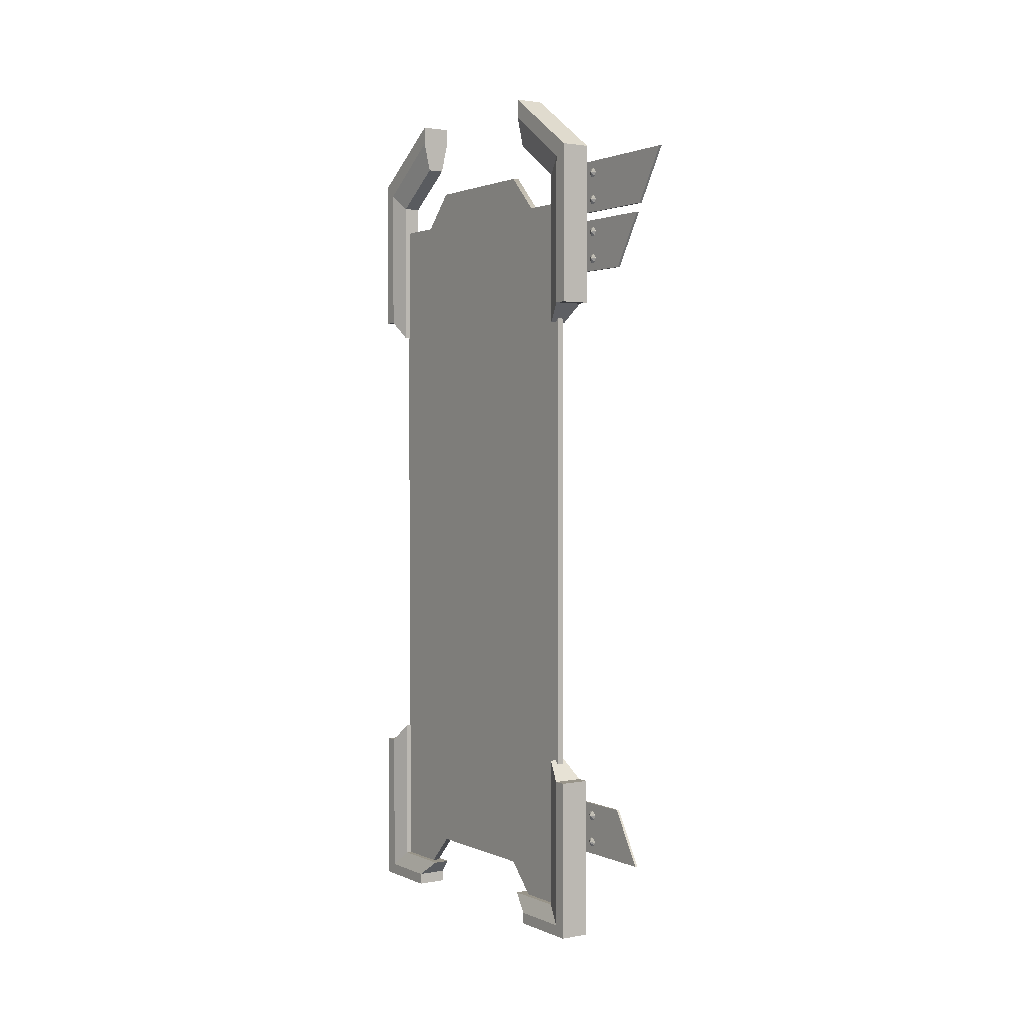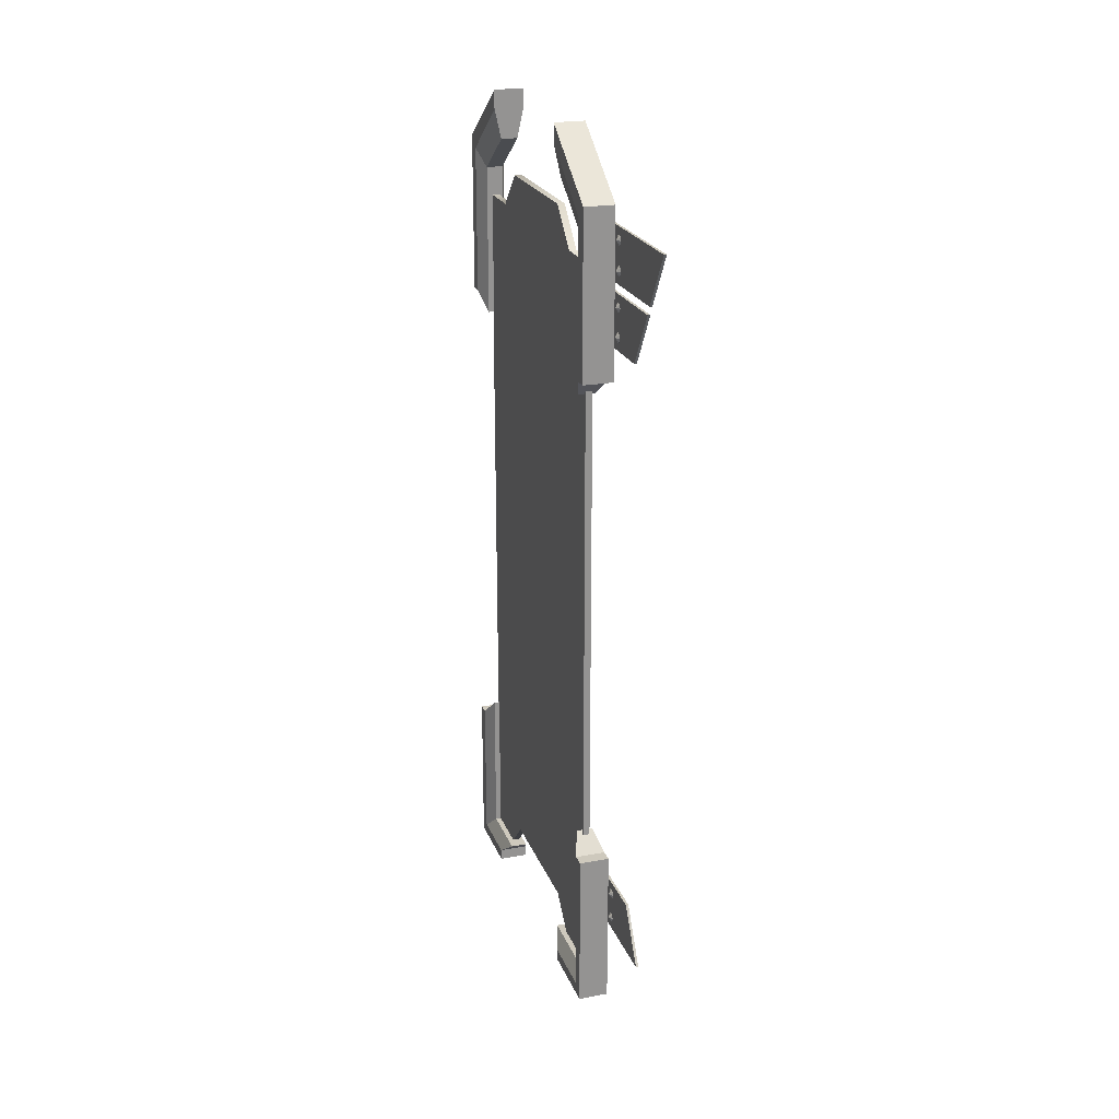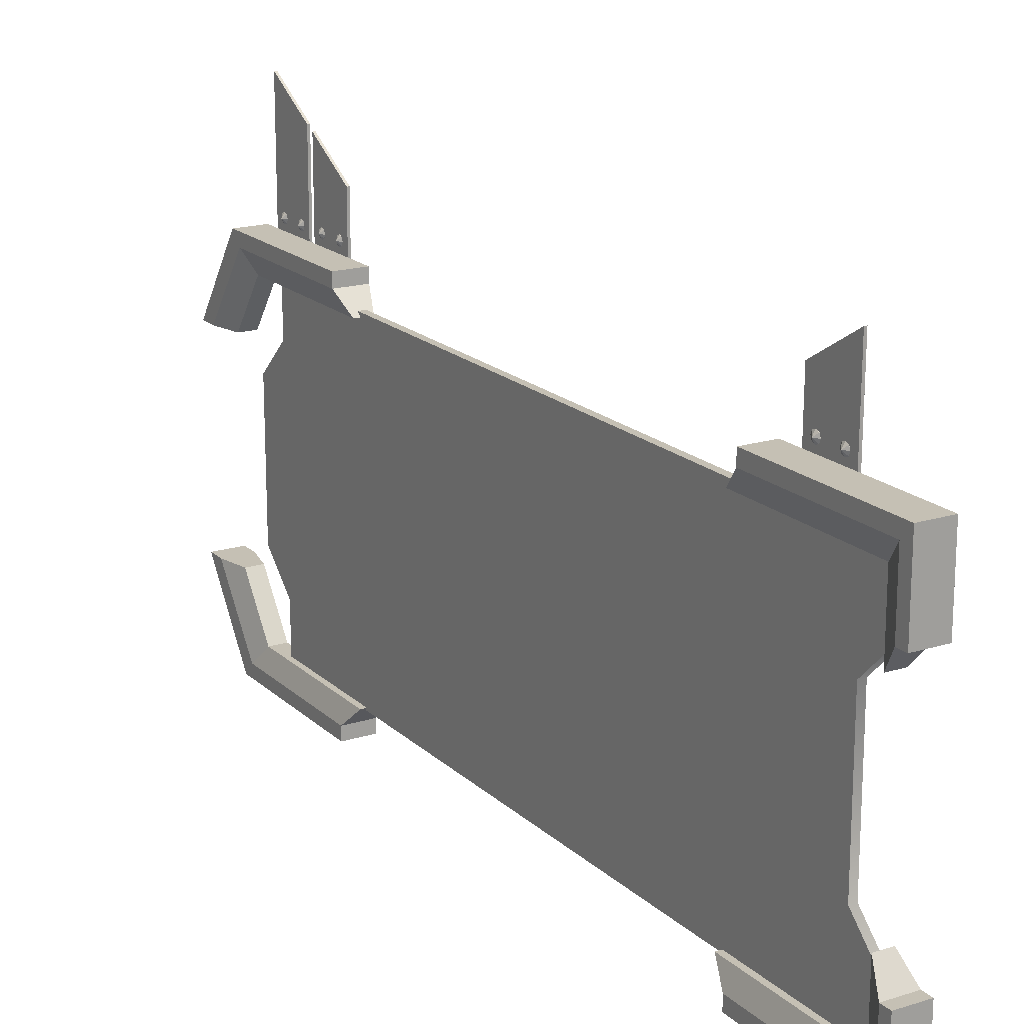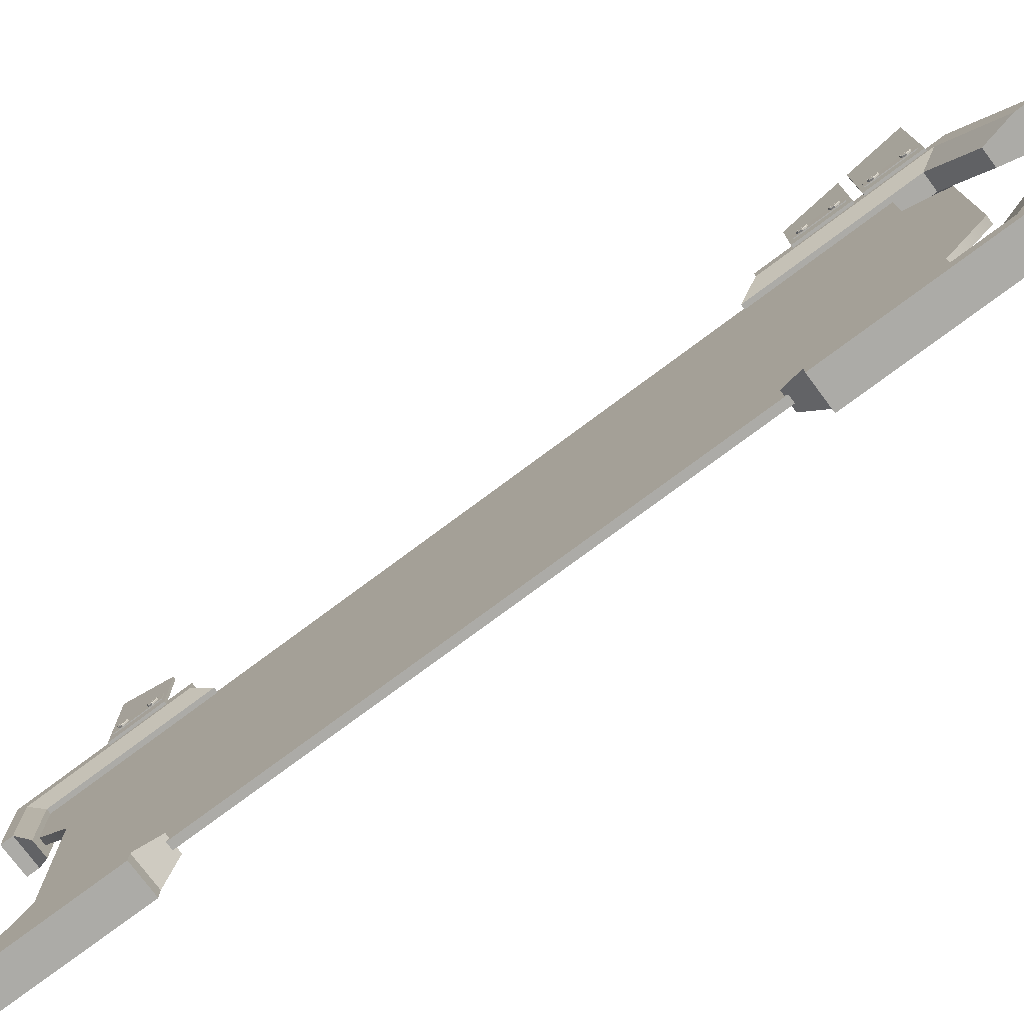
<metadata>
{"format":"obj","ext":"obj","renderer":"f3d","projection":"perspective","resolution":1024,"background":"white","views":[{"elev":1.7,"azim":-33.7,"up":"+Y"},{"elev":22.6,"azim":-17.8,"up":"+Y"},{"elev":18.3,"azim":-31.1,"up":"+Z"},{"elev":-76.3,"azim":126.7,"up":"+Z"}]}
</metadata>
<code>
g default
v -6.362 13.65 -40.81
v -6.362 206.6 -40.81
v -4.593 13.65 -40.81
v -4.593 206.6 -40.81
v -4.593 13.65 38.85
v -4.593 206.6 38.85
v -6.362 13.65 38.85
v -6.362 206.6 38.85
v -4.593 13.65 26.09
v -6.362 13.65 26.09
v -6.362 206.6 26.09
v -4.593 206.6 26.09
v -4.593 13.65 -27.89
v -6.362 13.65 -27.89
v -6.362 206.6 -27.89
v -4.593 206.6 -27.89
v -4.593 22.78 -19.03
v -6.362 22.78 -19.03
v -6.362 215.9 -19.03
v -4.593 215.9 -19.03
v -4.593 22.78 17.07
v -6.362 22.78 17.07
v -6.362 215.9 17.07
v -4.593 215.9 17.07
v -1.761 207.5 49.48
v -1.761 207.9 48.58
v -1.761 207.5 47.68
v -1.761 206.6 47.31
v -1.761 205.7 47.68
v -1.761 205.3 48.58
v -1.761 205.7 49.48
v -1.761 206.6 49.85
v -2.494 206.6 48.58
v -0.626 207.5 49.48
v -0.509 207.4 49.39
v -0.6262 207.9 48.58
v -0.6262 207.5 47.68
v -0.509 207.4 47.77
v -0.6262 206.6 47.31
v -0.509 206.6 47.44
v -0.6262 205.7 47.68
v -0.509 205.8 47.77
v -0.6262 205.3 48.58
v -0.626 205.7 49.48
v -0.509 205.8 49.39
v -0.6262 206.6 49.85
v -0.509 206.6 49.72
v -0.509 206.6 48.49
v -0.509 206.6 48.67
v -0.509 207.7 48.67
v -0.5676 207.8 48.58
v -0.509 207.7 48.49
v -0.509 205.5 48.49
v -0.5676 205.4 48.58
v -0.509 205.5 48.67
v -0.582 206.6 48.52
v -0.582 206.6 48.64
v -0.582 207.6 48.64
v -0.582 207.6 48.52
v -0.582 205.6 48.52
v -0.582 205.6 48.64
v -1.554 204.4 50.39
v -1.554 216 50.39
v -0.9155 204.4 50.39
v -0.9155 216 50.39
v -0.9155 204.4 46.84
v -0.9155 216 46.84
v -1.554 204.4 46.84
v -1.554 216 46.84
v -1.761 214.7 49.48
v -1.761 215.1 48.58
v -1.761 214.7 47.68
v -1.761 213.8 47.31
v -1.761 212.9 47.68
v -1.761 212.5 48.58
v -1.761 212.9 49.48
v -1.761 213.8 49.85
v -2.494 213.8 48.58
v -0.626 214.7 49.48
v -0.509 214.6 49.39
v -0.6262 215.1 48.58
v -0.6262 214.7 47.68
v -0.509 214.6 47.77
v -0.6262 213.8 47.31
v -0.509 213.8 47.44
v -0.6262 212.9 47.68
v -0.509 213 47.77
v -0.6262 212.5 48.58
v -0.626 212.9 49.48
v -0.509 213 49.39
v -0.6262 213.8 49.85
v -0.509 213.8 49.72
v -0.509 213.8 48.49
v -0.509 213.8 48.67
v -0.509 214.9 48.67
v -0.5676 215 48.58
v -0.509 214.9 48.49
v -0.509 212.7 48.49
v -0.5676 212.6 48.58
v -0.509 212.7 48.67
v -0.582 213.8 48.52
v -0.582 213.8 48.64
v -0.582 214.8 48.64
v -0.582 214.8 48.52
v -0.582 212.8 48.52
v -0.582 212.8 48.64
v -1.755 203.4 43.65
v -1.677 203.4 68.86
v -1.117 203.4 43.65
v -1.039 203.4 68.86
v -1.144 216.9 43.64
v -1.065 217 77.09
v -1.782 216.9 43.64
v -1.704 217 77.09
v -1.761 191.8 49.48
v -1.761 192.1 48.58
v -1.761 191.8 47.68
v -1.761 190.9 47.31
v -1.761 190 47.68
v -1.761 189.6 48.58
v -1.761 190 49.48
v -1.761 190.9 49.85
v -2.494 190.9 48.58
v -0.626 191.8 49.48
v -0.509 191.7 49.39
v -0.6262 192.1 48.58
v -0.6262 191.8 47.68
v -0.509 191.7 47.77
v -0.6262 190.9 47.31
v -0.509 190.9 47.44
v -0.6262 190 47.68
v -0.509 190.1 47.77
v -0.6262 189.6 48.58
v -0.626 190 49.48
v -0.509 190.1 49.39
v -0.6262 190.9 49.85
v -0.509 190.9 49.72
v -0.509 190.9 48.49
v -0.509 190.9 48.67
v -0.509 192 48.67
v -0.5676 192.1 48.58
v -0.509 192 48.49
v -0.509 189.8 48.49
v -0.5676 189.7 48.58
v -0.509 189.8 48.67
v -0.582 190.9 48.52
v -0.582 190.9 48.64
v -0.582 191.9 48.64
v -0.582 191.9 48.52
v -0.582 189.9 48.52
v -0.582 189.9 48.64
v -1.554 188.6 50.39
v -1.554 200.3 50.39
v -0.9155 188.6 50.39
v -0.9155 200.3 50.39
v -0.9155 188.6 46.84
v -0.9155 200.3 46.84
v -1.554 188.6 46.84
v -1.554 200.3 46.84
v -1.761 199 49.48
v -1.761 199.3 48.58
v -1.761 199 47.68
v -1.761 198.1 47.31
v -1.761 197.2 47.68
v -1.761 196.8 48.58
v -1.761 197.2 49.48
v -1.761 198.1 49.85
v -2.494 198.1 48.58
v -0.626 199 49.48
v -0.509 198.9 49.39
v -0.6262 199.3 48.58
v -0.6262 199 47.68
v -0.509 198.9 47.77
v -0.6262 198.1 47.31
v -0.509 198.1 47.44
v -0.6262 197.2 47.68
v -0.509 197.2 47.77
v -0.6262 196.8 48.58
v -0.626 197.2 49.48
v -0.509 197.2 49.39
v -0.6262 198.1 49.85
v -0.509 198.1 49.72
v -0.509 198.1 48.49
v -0.509 198.1 48.67
v -0.509 199.2 48.67
v -0.5676 199.3 48.58
v -0.509 199.2 48.49
v -0.509 197 48.49
v -0.5676 196.9 48.58
v -0.509 197 48.67
v -0.582 198.1 48.52
v -0.582 198.1 48.64
v -0.582 199 48.64
v -0.582 199 48.52
v -0.582 197.1 48.52
v -0.582 197.1 48.64
v -1.755 187.6 43.65
v -1.677 187.7 59.55
v -1.117 187.6 43.65
v -1.039 187.7 59.55
v -1.144 201.2 43.64
v -1.065 201.3 67.78
v -1.782 201.2 43.64
v -1.704 201.3 67.78
v -1.761 39.81 49.48
v -1.761 39.44 48.58
v -1.761 39.81 47.68
v -1.761 40.71 47.31
v -1.761 41.6 47.68
v -1.761 41.97 48.58
v -1.761 41.6 49.48
v -1.761 40.71 49.85
v -2.494 40.71 48.58
v -0.626 39.81 49.48
v -0.509 39.9 49.39
v -0.6262 39.44 48.58
v -0.6262 39.81 47.68
v -0.509 39.9 47.77
v -0.6262 40.71 47.31
v -0.509 40.71 47.44
v -0.6262 41.6 47.68
v -0.509 41.51 47.77
v -0.6262 41.97 48.58
v -0.626 41.6 49.48
v -0.509 41.51 49.39
v -0.6262 40.71 49.85
v -0.509 40.71 49.72
v -0.509 40.71 48.49
v -0.509 40.71 48.67
v -0.509 39.6 48.67
v -0.5676 39.5 48.58
v -0.509 39.6 48.49
v -0.509 41.81 48.49
v -0.5676 41.91 48.58
v -0.509 41.81 48.67
v -0.582 40.71 48.52
v -0.582 40.71 48.64
v -0.582 39.72 48.64
v -0.582 39.72 48.52
v -0.582 41.69 48.52
v -0.582 41.69 48.64
v -1.554 42.94 50.39
v -1.554 31.31 50.39
v -0.9155 42.94 50.39
v -0.9155 31.31 50.39
v -0.9155 42.94 46.84
v -0.9155 31.31 46.84
v -1.554 42.94 46.84
v -1.554 31.31 46.84
v -1.761 32.63 49.48
v -1.761 32.26 48.58
v -1.761 32.63 47.68
v -1.761 33.53 47.31
v -1.761 34.42 47.68
v -1.761 34.79 48.58
v -1.761 34.42 49.48
v -1.761 33.53 49.85
v -2.494 33.53 48.58
v -0.626 32.63 49.48
v -0.509 32.72 49.39
v -0.6262 32.26 48.58
v -0.6262 32.63 47.68
v -0.509 32.72 47.77
v -0.6262 33.53 47.31
v -0.509 33.53 47.44
v -0.6262 34.42 47.68
v -0.509 34.33 47.77
v -0.6262 34.79 48.58
v -0.626 34.42 49.48
v -0.509 34.33 49.39
v -0.6262 33.53 49.85
v -0.509 33.53 49.72
v -0.509 33.53 48.49
v -0.509 33.53 48.67
v -0.509 32.42 48.67
v -0.5676 32.32 48.58
v -0.509 32.42 48.49
v -0.509 34.63 48.49
v -0.5676 34.73 48.58
v -0.509 34.63 48.67
v -0.582 33.53 48.52
v -0.582 33.53 48.64
v -0.582 32.54 48.64
v -0.582 32.54 48.52
v -0.582 34.51 48.52
v -0.582 34.51 48.64
v -1.755 43.94 43.65
v -1.677 43.88 59.55
v -1.117 43.94 43.65
v -1.039 43.88 59.55
v -1.144 30.39 43.64
v -1.065 30.33 67.78
v -1.782 30.39 43.64
v -1.704 30.33 67.78
v -9.533 49.7 45.97
v -9.533 49.7 42.66
v -1.761 49.7 45.97
v -1.761 49.7 42.66
v -1.761 7.647 45.97
v -1.761 10.61 42.66
v -9.533 7.647 45.97
v -9.533 10.61 42.66
v -1.761 7.647 26.81
v -1.761 10.61 26.81
v -9.533 10.61 26.81
v -9.533 7.647 26.81
v -7.815 14.96 37.84
v -7.815 54.64 37.84
v -3.479 14.96 37.84
v -3.479 54.64 37.84
v -7.815 14.96 21.08
v -3.479 14.96 21.08
v -9.533 49.7 -48.31
v -9.533 49.7 -45
v -1.761 49.7 -48.31
v -1.761 49.7 -45
v -1.761 7.647 -48.31
v -1.761 10.61 -45
v -9.533 7.647 -48.31
v -9.533 10.61 -45
v -1.761 7.647 -28.91
v -1.761 10.61 -28.91
v -9.533 10.61 -28.91
v -9.533 7.647 -28.91
v -7.815 14.96 -40.18
v -7.815 54.64 -40.18
v -3.479 14.96 -40.18
v -3.479 54.64 -40.18
v -7.815 14.96 -23.17
v -3.479 14.96 -23.17
v -9.533 179.3 45.97
v -9.533 179.3 42.66
v -1.761 179.3 45.97
v -1.761 179.3 42.66
v -1.761 221.3 45.97
v -1.761 218.4 42.66
v -9.533 221.3 45.97
v -9.533 218.4 42.66
v -1.761 236.6 23.95
v -1.761 231.7 23.95
v -9.533 231.7 23.95
v -9.533 236.6 23.95
v -7.815 214 37.84
v -7.815 174.3 37.84
v -3.479 214 37.84
v -3.479 174.3 37.84
v -7.815 223.9 23.95
v -3.479 223.9 23.95
v -9.533 179.3 -48.31
v -9.533 179.3 -45
v -1.761 179.3 -48.31
v -1.761 179.3 -45
v -1.761 221.3 -48.31
v -1.761 218.4 -45
v -9.533 221.3 -48.31
v -9.533 218.4 -45
v -1.761 236.6 -26.04
v -1.761 231.7 -26.04
v -9.533 231.7 -26.04
v -9.533 236.6 -26.04
v -7.815 214 -40.18
v -7.815 174.3 -40.18
v -3.479 214 -40.18
v -3.479 174.3 -40.18
v -7.815 223.9 -26.04
v -3.479 223.9 -26.04
g Options_sign_01
f 1 2 4 3
f 3 4 16 13
f 5 6 8 7
f 14 15 2 1
f 2 15 16 4
f 14 1 3 13
f 7 10 9 5
f 7 8 11 10
f 12 11 8 6
f 9 12 6 5
f 18 14 13 17
f 18 19 15 14
f 16 15 19 20
f 13 16 20 17
f 22 18 17 21
f 22 23 19 18
f 20 19 23 24
f 17 20 24 21
f 10 22 21 9
f 10 11 23 22
f 24 23 11 12
f 21 24 12 9
f 26 33 25
f 27 33 26
f 28 33 27
f 29 33 28
f 30 33 29
f 31 33 30
f 32 33 31
f 25 33 32
f 34 46 47 35
f 35 50 51 36 34
f 38 40 39 37
f 40 42 41 39
f 42 53 54 43 41
f 45 47 46 44
f 25 34 36 26
f 26 36 37 27
f 27 37 39 28
f 28 39 41 29
f 29 41 43 30
f 30 43 44 31
f 31 44 46 32
f 32 46 34 25
f 52 38 37 36 51
f 55 45 44 43 54
f 56 59 58 57
f 57 61 60 56
f 35 49 50
f 48 38 52
f 38 48 40
f 40 48 42
f 42 48 53
f 49 45 55
f 45 49 47
f 47 49 35
f 50 52 51
f 53 55 54
f 49 57 58 50
f 50 58 59 52
f 52 59 56 48
f 48 56 60 53
f 53 60 61 55
f 55 61 57 49
f 62 64 65 63
f 64 66 67 65
f 66 68 69 67
f 68 62 63 69
f 63 65 67 69
f 68 66 64 62
f 71 78 70
f 72 78 71
f 73 78 72
f 74 78 73
f 75 78 74
f 76 78 75
f 77 78 76
f 70 78 77
f 79 91 92 80
f 80 95 96 81 79
f 83 85 84 82
f 85 87 86 84
f 87 98 99 88 86
f 90 92 91 89
f 70 79 81 71
f 71 81 82 72
f 72 82 84 73
f 73 84 86 74
f 74 86 88 75
f 75 88 89 76
f 76 89 91 77
f 77 91 79 70
f 97 83 82 81 96
f 100 90 89 88 99
f 101 104 103 102
f 102 106 105 101
f 80 94 95
f 93 83 97
f 83 93 85
f 85 93 87
f 87 93 98
f 94 90 100
f 90 94 92
f 92 94 80
f 95 97 96
f 98 100 99
f 94 102 103 95
f 95 103 104 97
f 97 104 101 93
f 93 101 105 98
f 98 105 106 100
f 100 106 102 94
f 107 109 110 108
f 109 111 112 110
f 111 113 114 112
f 113 107 108 114
f 108 110 112 114
f 113 111 109 107
f 116 123 115
f 117 123 116
f 118 123 117
f 119 123 118
f 120 123 119
f 121 123 120
f 122 123 121
f 115 123 122
f 124 136 137 125
f 125 140 141 126 124
f 128 130 129 127
f 130 132 131 129
f 132 143 144 133 131
f 135 137 136 134
f 115 124 126 116
f 116 126 127 117
f 117 127 129 118
f 118 129 131 119
f 119 131 133 120
f 120 133 134 121
f 121 134 136 122
f 122 136 124 115
f 142 128 127 126 141
f 145 135 134 133 144
f 146 149 148 147
f 147 151 150 146
f 125 139 140
f 138 128 142
f 128 138 130
f 130 138 132
f 132 138 143
f 139 135 145
f 135 139 137
f 137 139 125
f 140 142 141
f 143 145 144
f 139 147 148 140
f 140 148 149 142
f 142 149 146 138
f 138 146 150 143
f 143 150 151 145
f 145 151 147 139
f 152 154 155 153
f 154 156 157 155
f 156 158 159 157
f 158 152 153 159
f 153 155 157 159
f 158 156 154 152
f 161 168 160
f 162 168 161
f 163 168 162
f 164 168 163
f 165 168 164
f 166 168 165
f 167 168 166
f 160 168 167
f 169 181 182 170
f 170 185 186 171 169
f 173 175 174 172
f 175 177 176 174
f 177 188 189 178 176
f 180 182 181 179
f 160 169 171 161
f 161 171 172 162
f 162 172 174 163
f 163 174 176 164
f 164 176 178 165
f 165 178 179 166
f 166 179 181 167
f 167 181 169 160
f 187 173 172 171 186
f 190 180 179 178 189
f 191 194 193 192
f 192 196 195 191
f 170 184 185
f 183 173 187
f 173 183 175
f 175 183 177
f 177 183 188
f 184 180 190
f 180 184 182
f 182 184 170
f 185 187 186
f 188 190 189
f 184 192 193 185
f 185 193 194 187
f 187 194 191 183
f 183 191 195 188
f 188 195 196 190
f 190 196 192 184
f 197 199 200 198
f 199 201 202 200
f 201 203 204 202
f 203 197 198 204
f 198 200 202 204
f 203 201 199 197
f 206 205 213
f 207 206 213
f 208 207 213
f 209 208 213
f 210 209 213
f 211 210 213
f 212 211 213
f 205 212 213
f 214 215 227 226
f 215 214 216 231 230
f 218 217 219 220
f 220 219 221 222
f 222 221 223 234 233
f 225 224 226 227
f 205 206 216 214
f 206 207 217 216
f 207 208 219 217
f 208 209 221 219
f 209 210 223 221
f 210 211 224 223
f 211 212 226 224
f 212 205 214 226
f 232 231 216 217 218
f 235 234 223 224 225
f 236 237 238 239
f 237 236 240 241
f 215 230 229
f 228 232 218
f 218 220 228
f 220 222 228
f 222 233 228
f 229 235 225
f 225 227 229
f 227 215 229
f 230 231 232
f 233 234 235
f 229 230 238 237
f 230 232 239 238
f 232 228 236 239
f 228 233 240 236
f 233 235 241 240
f 235 229 237 241
f 242 243 245 244
f 244 245 247 246
f 246 247 249 248
f 248 249 243 242
f 243 249 247 245
f 248 242 244 246
f 251 250 258
f 252 251 258
f 253 252 258
f 254 253 258
f 255 254 258
f 256 255 258
f 257 256 258
f 250 257 258
f 259 260 272 271
f 260 259 261 276 275
f 263 262 264 265
f 265 264 266 267
f 267 266 268 279 278
f 270 269 271 272
f 250 251 261 259
f 251 252 262 261
f 252 253 264 262
f 253 254 266 264
f 254 255 268 266
f 255 256 269 268
f 256 257 271 269
f 257 250 259 271
f 277 276 261 262 263
f 280 279 268 269 270
f 281 282 283 284
f 282 281 285 286
f 260 275 274
f 273 277 263
f 263 265 273
f 265 267 273
f 267 278 273
f 274 280 270
f 270 272 274
f 272 260 274
f 275 276 277
f 278 279 280
f 274 275 283 282
f 275 277 284 283
f 277 273 281 284
f 273 278 285 281
f 278 280 286 285
f 280 274 282 286
f 287 288 290 289
f 289 290 292 291
f 291 292 294 293
f 293 294 288 287
f 288 294 292 290
f 293 287 289 291
f 295 297 298 296
f 297 299 300 298
f 303 306 305 304
f 301 295 296 302
f 308 310 309 307
f 301 299 297 295
f 299 303 304 300
f 309 312 311 307
f 302 305 306 301
f 301 306 303 299
f 296 308 307 302
f 300 309 310 298
f 298 310 308 296
f 302 307 311 305
f 305 311 312 304
f 304 312 309 300
f 313 314 316 315
f 315 316 318 317
f 321 322 323 324
f 319 320 314 313
f 326 325 327 328
f 319 313 315 317
f 317 318 322 321
f 327 325 329 330
f 320 319 324 323
f 319 317 321 324
f 314 320 325 326
f 318 316 328 327
f 316 314 326 328
f 320 323 329 325
f 323 322 330 329
f 322 318 327 330
f 331 332 334 333
f 333 334 336 335
f 339 340 341 342
f 337 338 332 331
f 344 343 345 346
f 337 331 333 335
f 335 336 340 339
f 345 343 347 348
f 338 337 342 341
f 337 335 339 342
f 332 338 343 344
f 336 334 346 345
f 334 332 344 346
f 338 341 347 343
f 341 340 348 347
f 340 336 345 348
f 349 351 352 350
f 351 353 354 352
f 357 360 359 358
f 355 349 350 356
f 362 364 363 361
f 355 353 351 349
f 353 357 358 354
f 363 366 365 361
f 356 359 360 355
f 355 360 357 353
f 350 362 361 356
f 354 363 364 352
f 352 364 362 350
f 356 361 365 359
f 359 365 366 358
f 358 366 363 354

</code>
